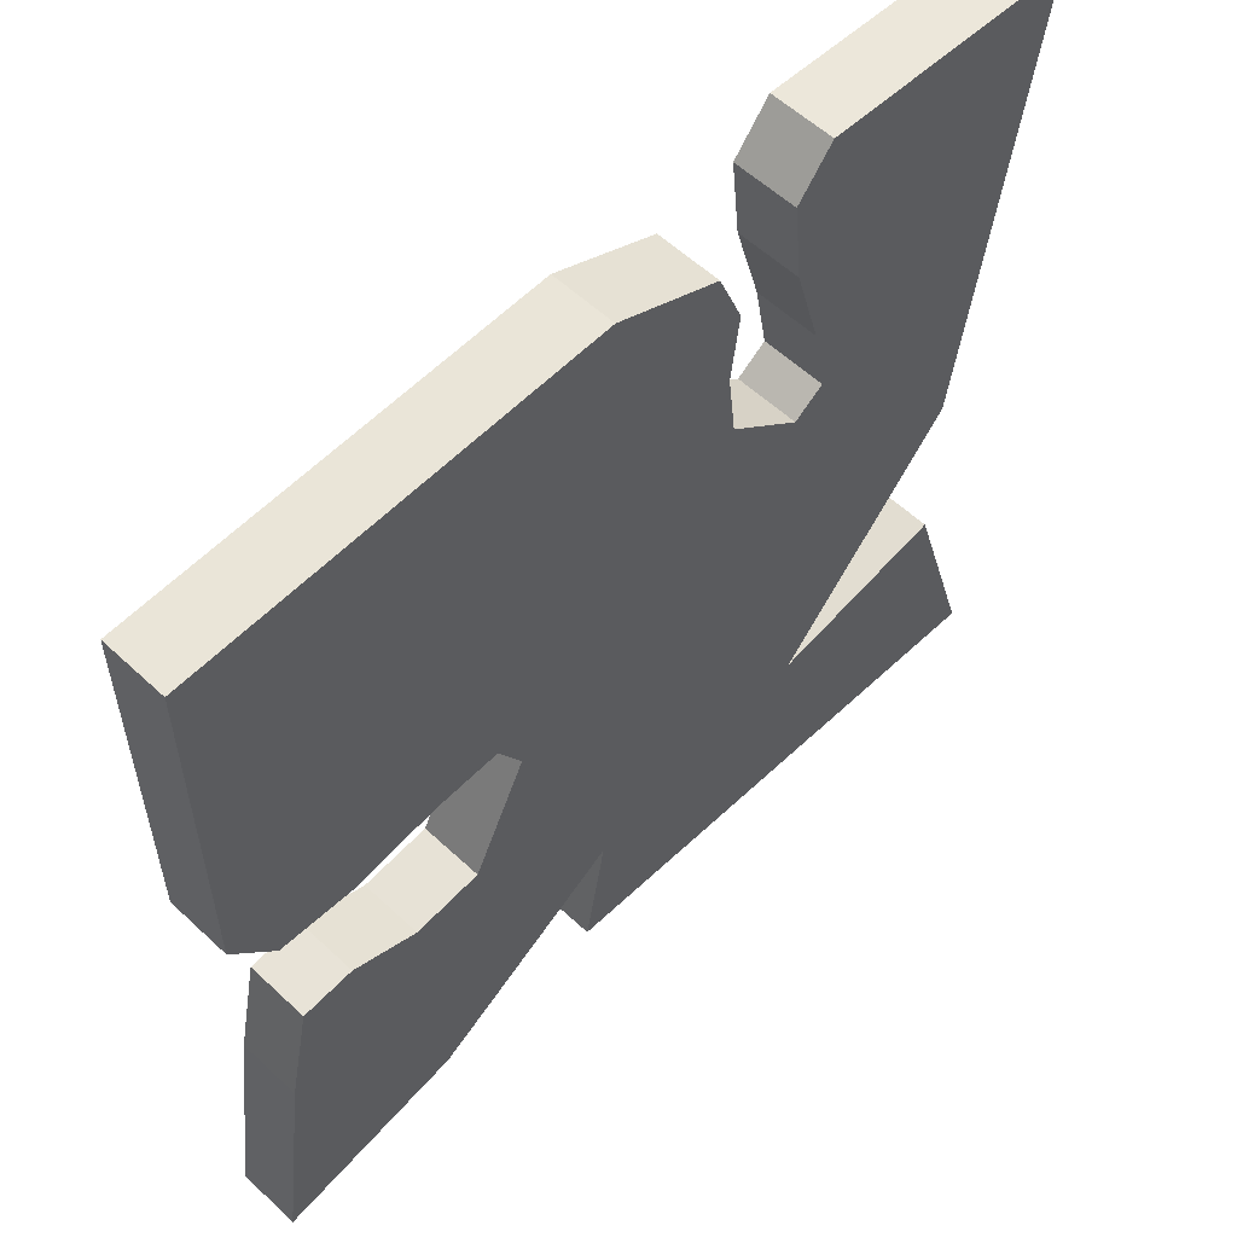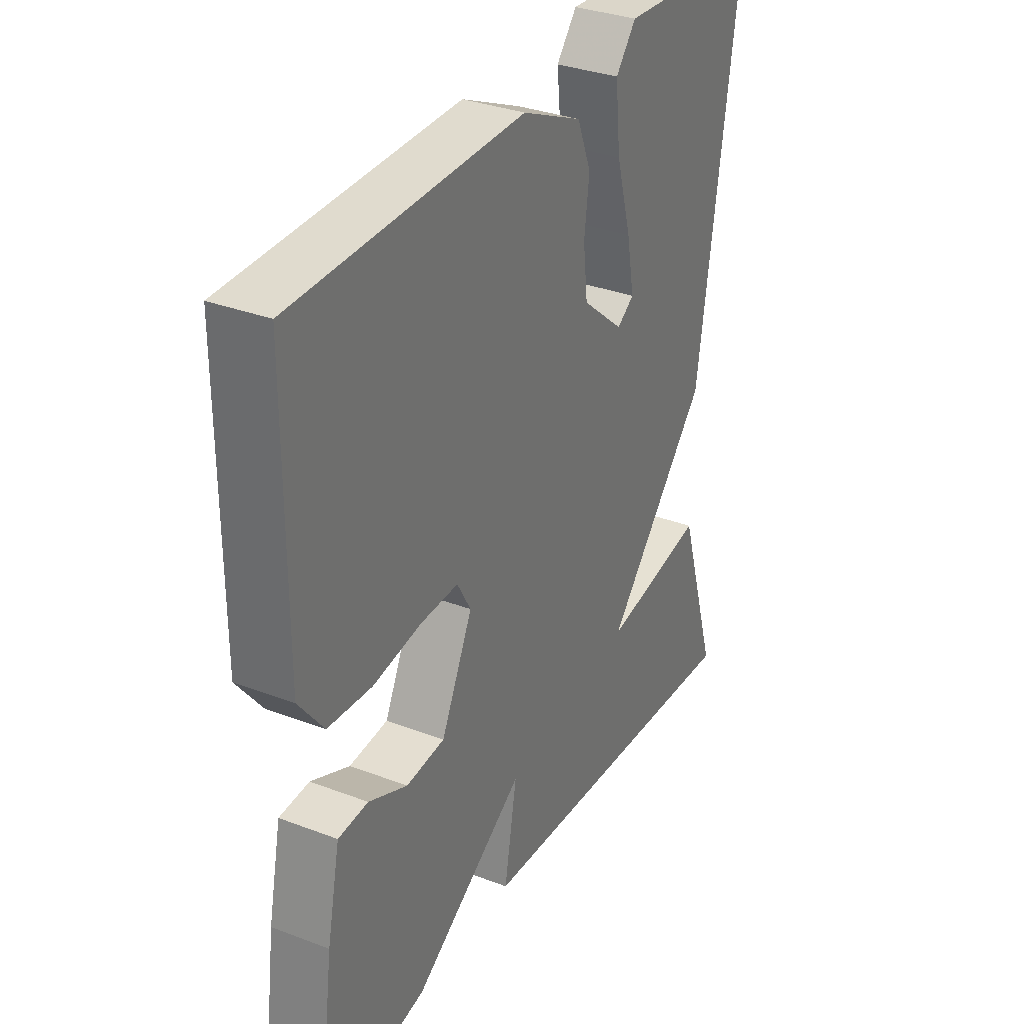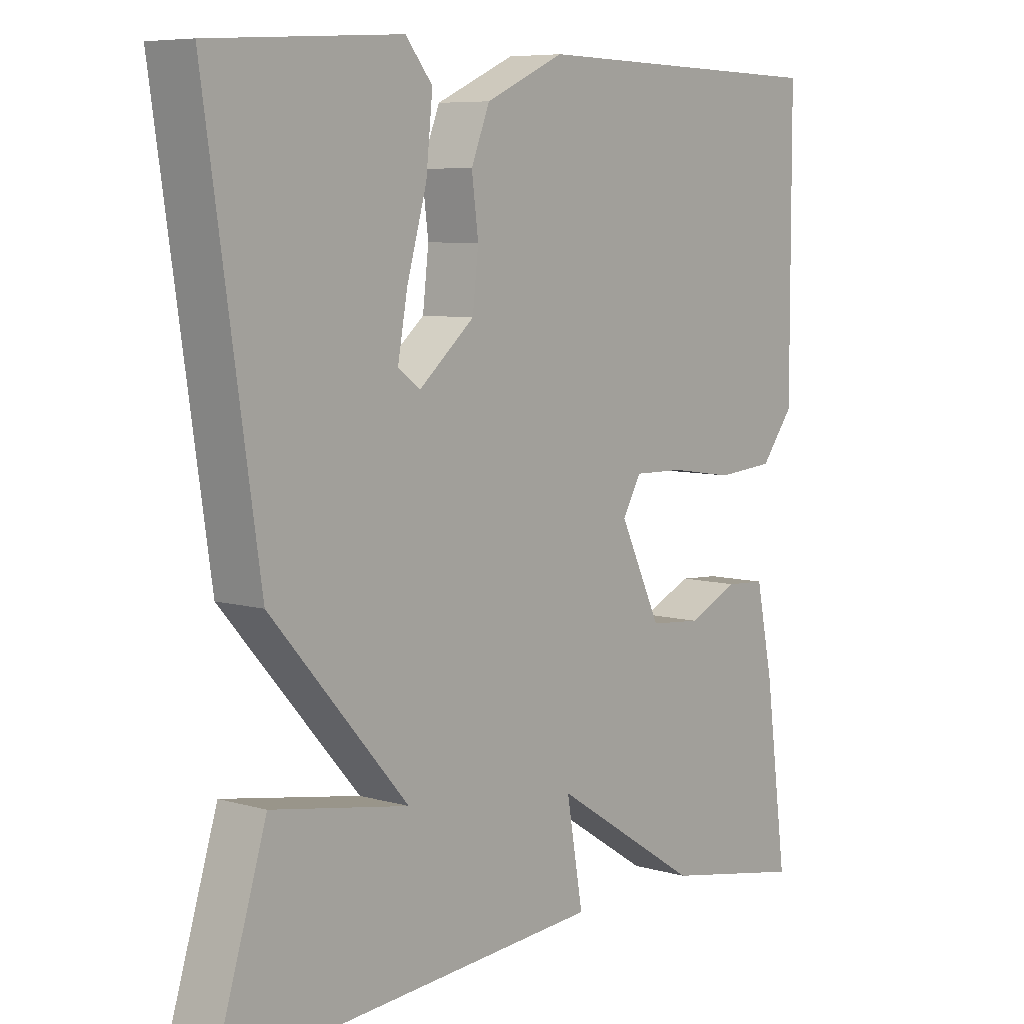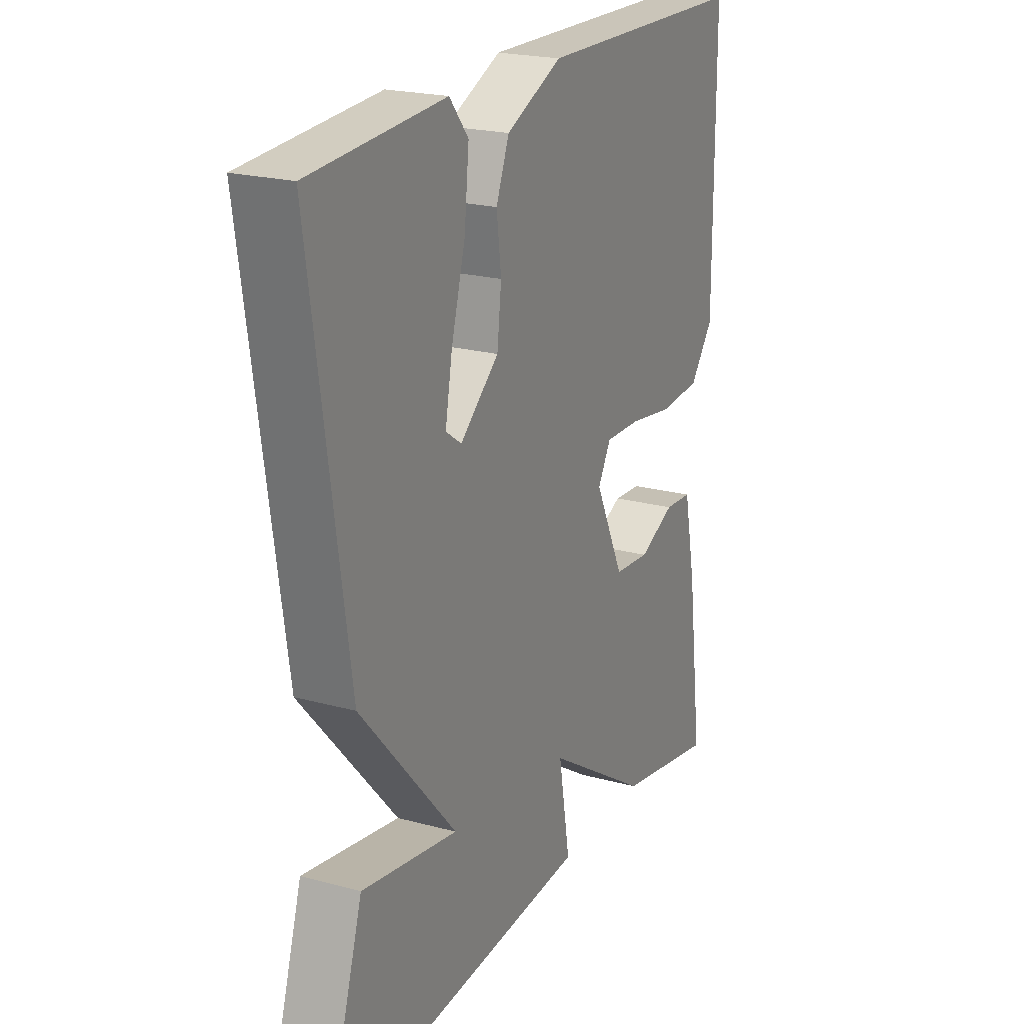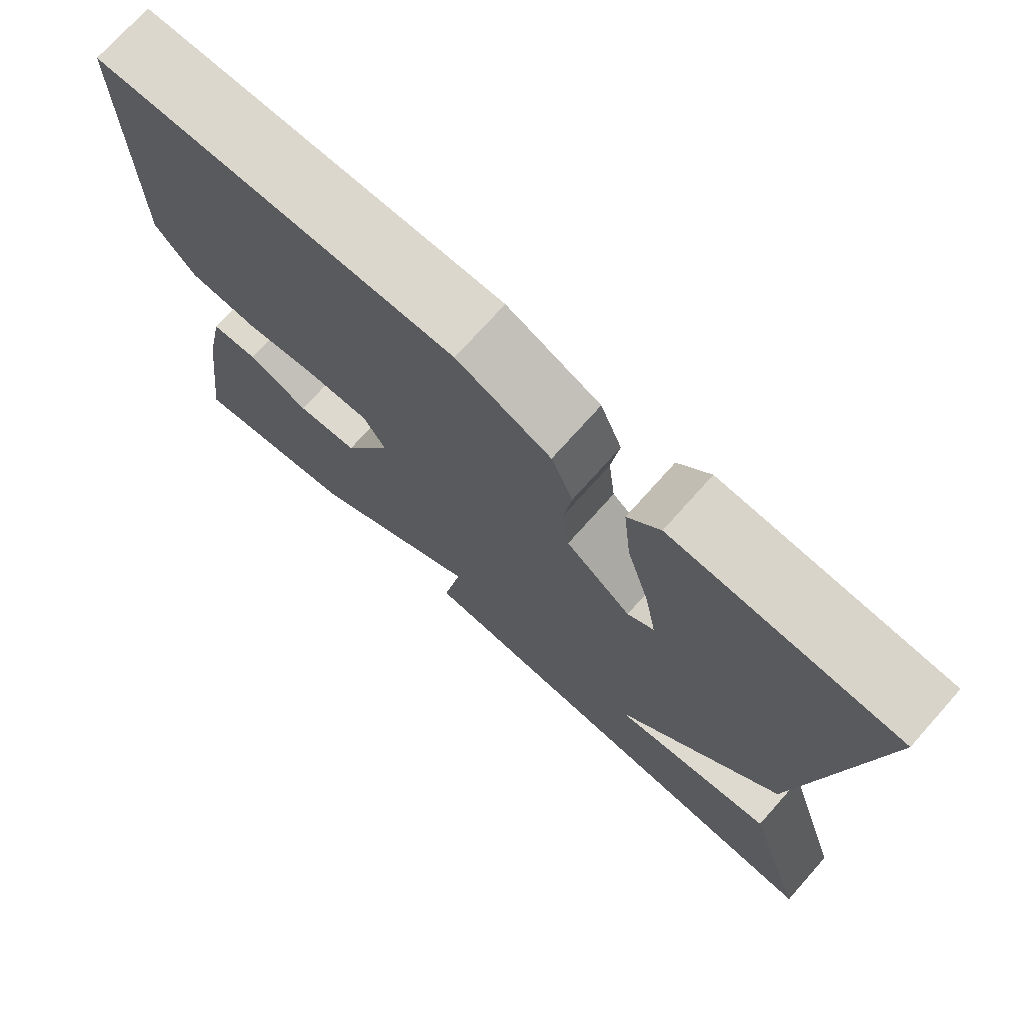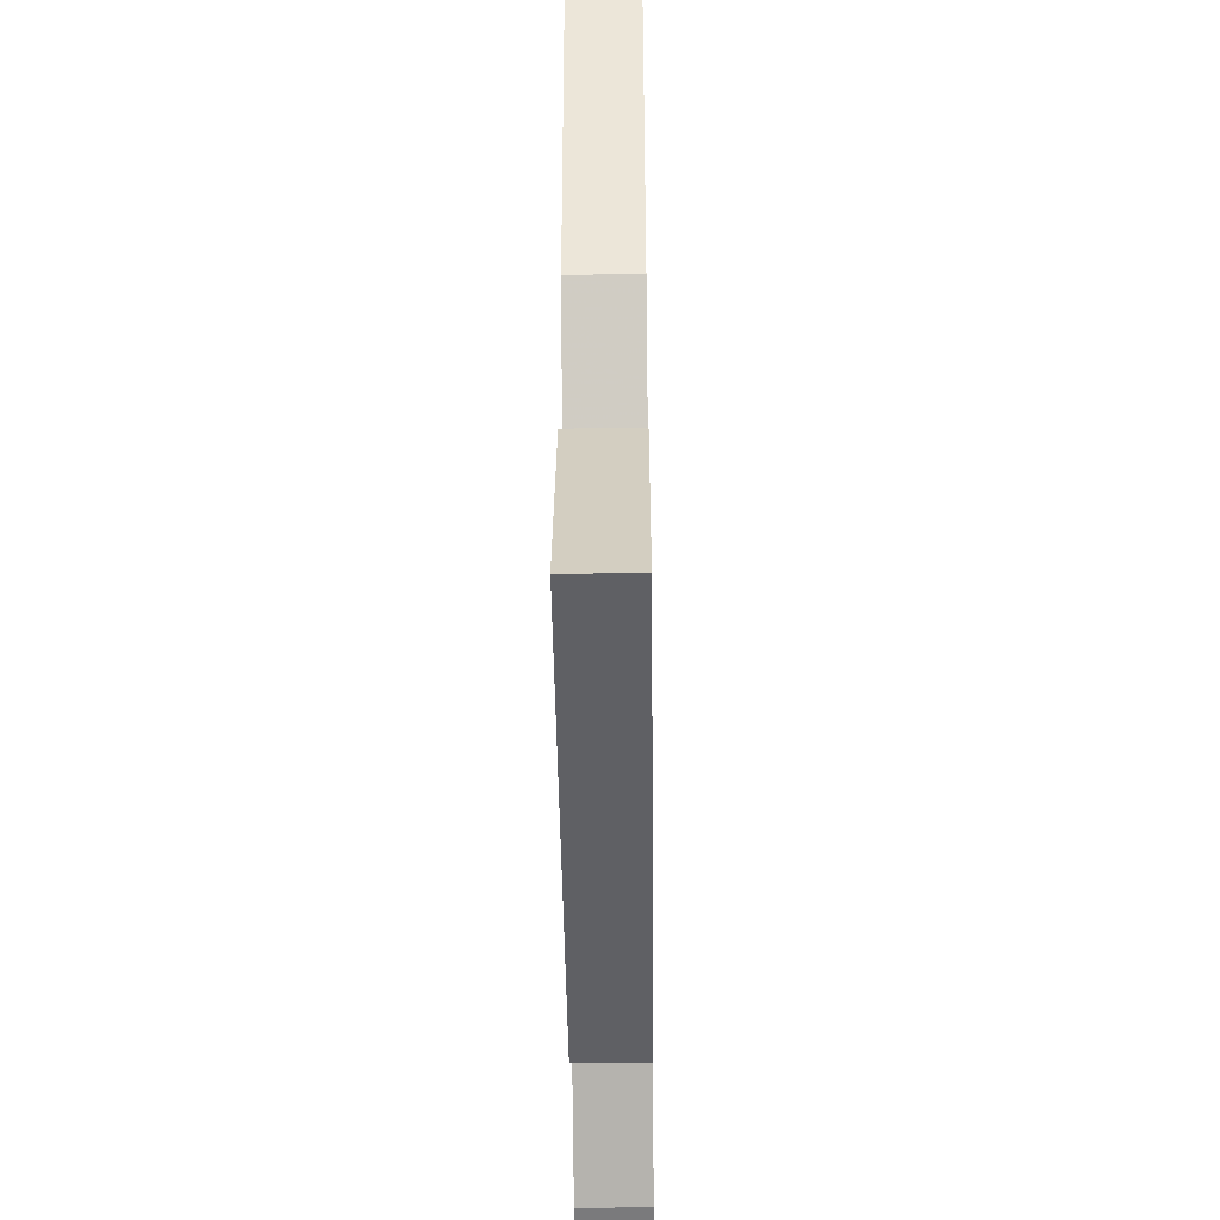
<metadata>
{"format":"obj","ext":"obj","renderer":"f3d","projection":"perspective","resolution":1024,"background":"white","views":[{"elev":57.2,"azim":-45.9,"up":"+Z"},{"elev":32.9,"azim":-62.2,"up":"+Z"},{"elev":7.2,"azim":129.5,"up":"+Z"},{"elev":21.6,"azim":115.7,"up":"+Z"},{"elev":73.6,"azim":41.8,"up":"+Z"},{"elev":-47.5,"azim":90.7,"up":"+Z"}]}
</metadata>
<code>
v 0.5 0.07 0.5
v 0.42 0.07 -0.042
v 0.212 0.07 -0.278
v 0.42 0.07 -0.242
v 0.5 0.07 -0.5
v -0.083 0.07 -0.459
v -0.058 0.07 -0.315
v -0.283 0.07 -0.459
v -0.5 0.07 -0.5
v -0.466 0.07 -0.244
v -0.44 0.07 -0.118
v -0.38 0.07 -0.114
v -0.302 0.07 -0.149
v -0.224 0.07 -0.142
v -0.161 0.07 -0.011
v -0.189 0.07 0.038
v -0.266 0.07 0.036
v -0.363 0.07 0.021
v -0.451 0.07 0.028
v -0.501 0.07 0.093
v -0.5 0.07 0.5
v -0.04 0.07 0.509
v 0.08 0.07 0.455
v 0.108 0.07 0.385
v 0.098 0.07 0.307
v 0.107 0.07 0.229
v 0.191 0.07 0.158
v 0.225 0.07 0.182
v 0.21 0.07 0.265
v 0.18 0.07 0.371
v 0.17 0.07 0.468
v 0.211 0.07 0.518
v 0.5 0 0.5
v 0.42 0 -0.042
v 0.212 0 -0.278
v 0.42 0 -0.242
v 0.5 0 -0.5
v -0.083 0 -0.459
v -0.058 0 -0.315
v -0.283 0 -0.459
v -0.5 0 -0.5
v -0.466 0 -0.244
v -0.44 0 -0.118
v -0.38 0 -0.114
v -0.302 0 -0.149
v -0.224 0 -0.142
v -0.161 0 -0.011
v -0.189 0 0.038
v -0.266 0 0.036
v -0.363 0 0.021
v -0.451 0 0.028
v -0.501 0 0.093
v -0.5 0 0.5
v -0.04 0 0.509
v 0.08 0 0.455
v 0.108 0 0.385
v 0.098 0 0.307
v 0.107 0 0.229
v 0.191 0 0.158
v 0.225 0 0.182
v 0.21 0 0.265
v 0.18 0 0.371
v 0.17 0 0.468
v 0.211 0 0.518
f 32 1 2
f 31 32 2
f 30 31 2
f 29 30 2
f 28 29 2
f 27 28 2 3
f 26 27 3
f 23 24 25
f 22 23 25
f 21 22 25
f 20 21 25
f 19 20 25
f 18 19 25
f 17 18 25
f 16 17 25 26
f 15 16 26 3
f 11 12 13
f 10 11 13
f 9 10 13
f 8 9 13
f 7 8 13
f 7 13 14
f 5 6 7
f 14 15 3
f 7 14 3
f 5 7 3
f 3 4 5
f 34 33 64
f 34 64 63
f 34 63 62
f 34 62 61
f 34 61 60
f 35 34 60 59
f 35 59 58
f 57 56 55
f 57 55 54
f 57 54 53
f 57 53 52
f 57 52 51
f 57 51 50
f 57 50 49
f 58 57 49 48
f 35 58 48 47
f 45 44 43
f 45 43 42
f 45 42 41
f 45 41 40
f 45 40 39
f 46 45 39
f 39 38 37
f 35 47 46
f 35 46 39
f 35 39 37
f 37 36 35
f 1 33 34 2
f 2 34 35 3
f 3 35 36 4
f 4 36 37 5
f 5 37 38 6
f 6 38 39 7
f 7 39 40 8
f 8 40 41 9
f 9 41 42 10
f 10 42 43 11
f 11 43 44 12
f 12 44 45 13
f 13 45 46 14
f 14 46 47 15
f 15 47 48 16
f 16 48 49 17
f 17 49 50 18
f 18 50 51 19
f 19 51 52 20
f 20 52 53 21
f 21 53 54 22
f 22 54 55 23
f 23 55 56 24
f 24 56 57 25
f 25 57 58 26
f 26 58 59 27
f 27 59 60 28
f 28 60 61 29
f 29 61 62 30
f 30 62 63 31
f 31 63 64 32
f 32 64 33 1

</code>
